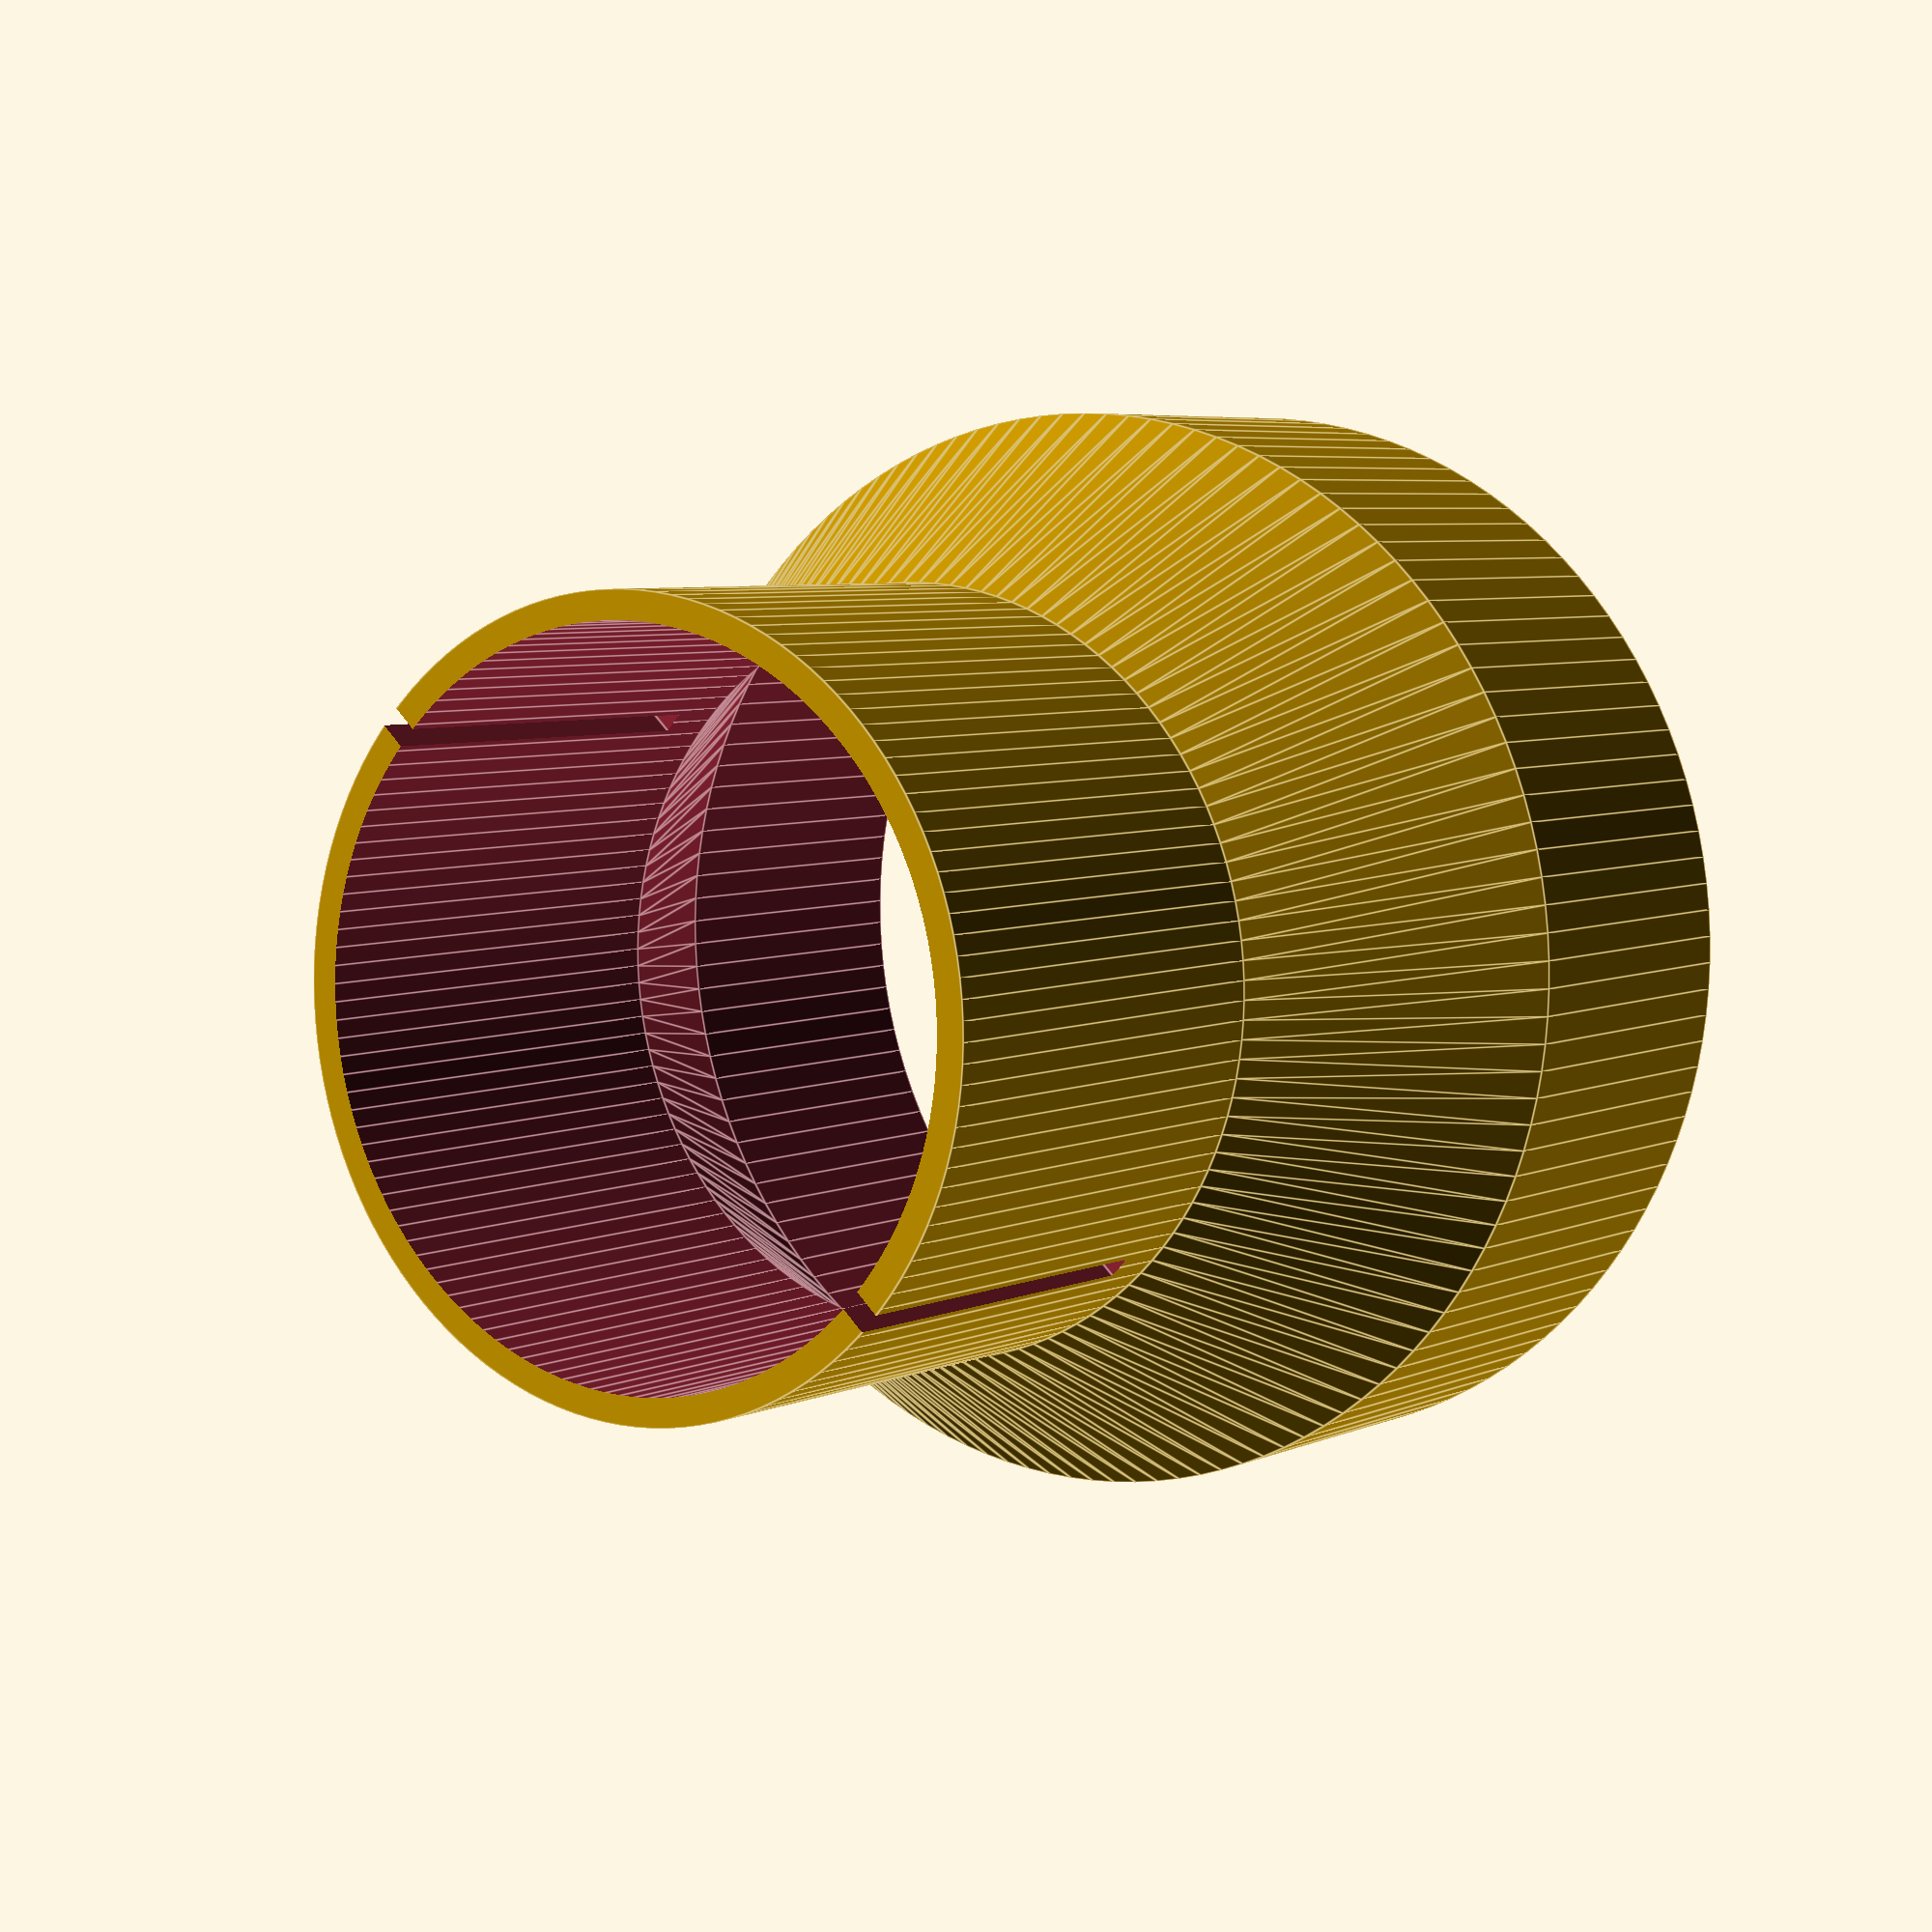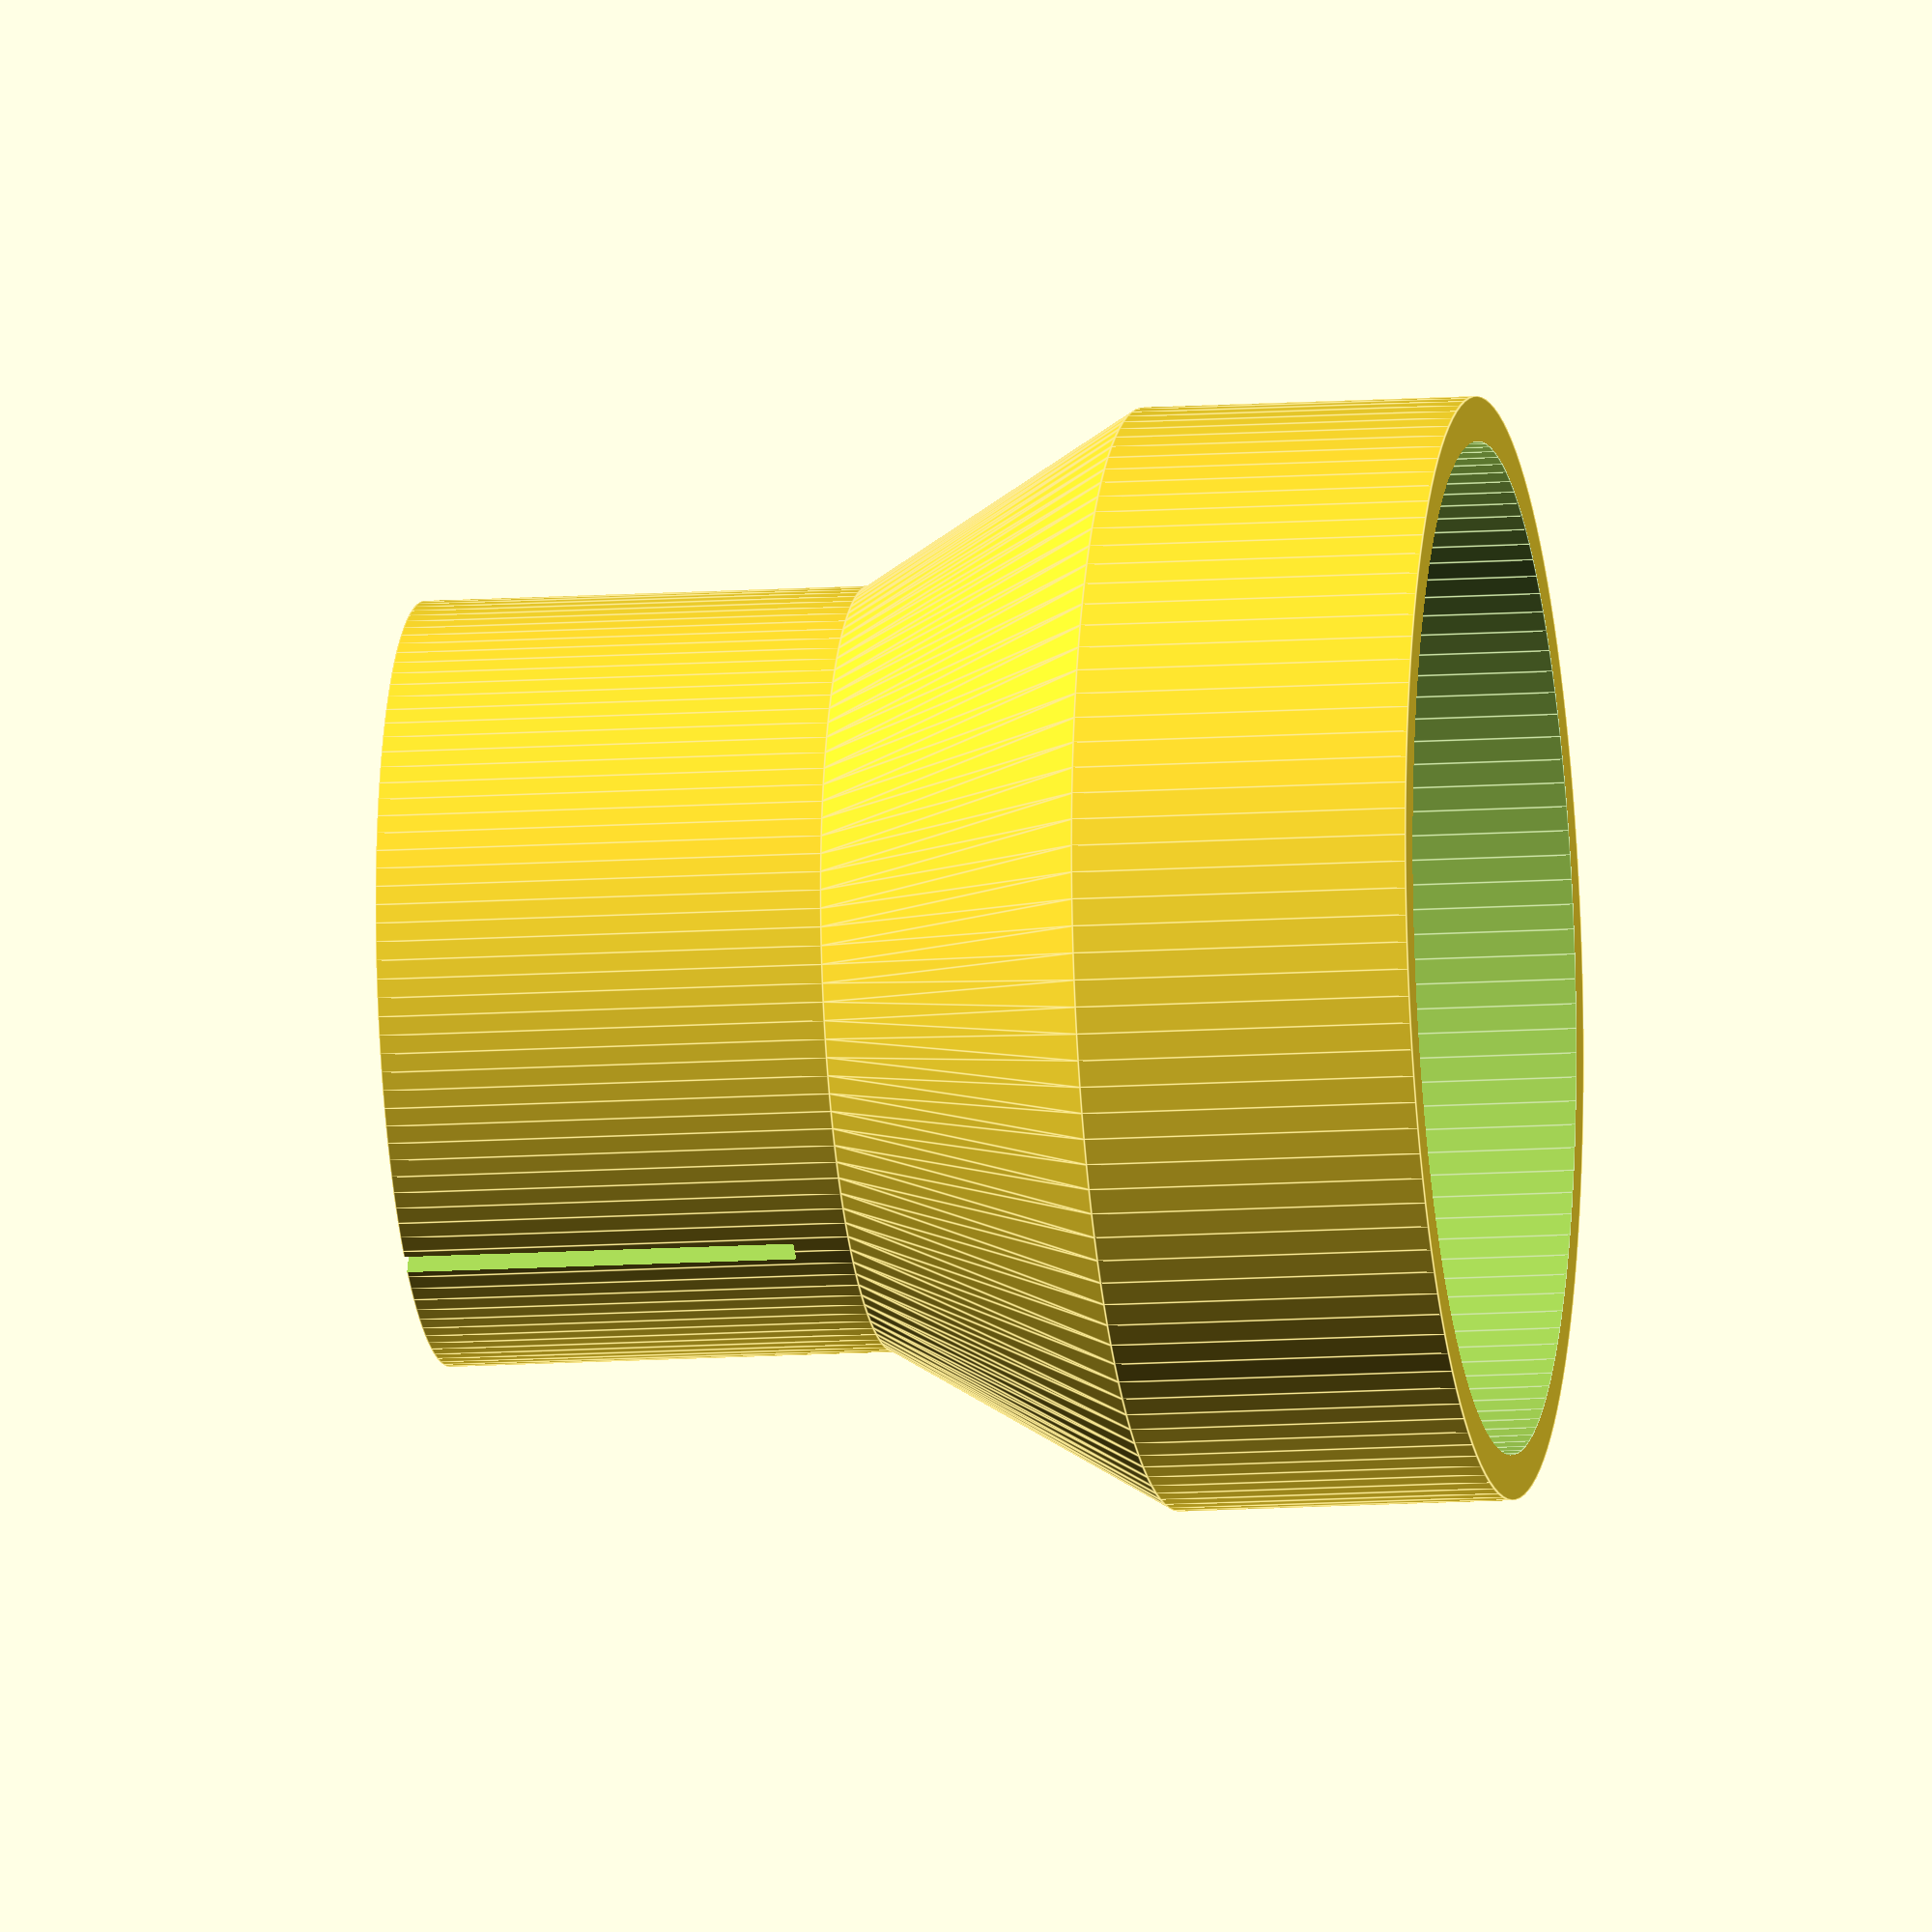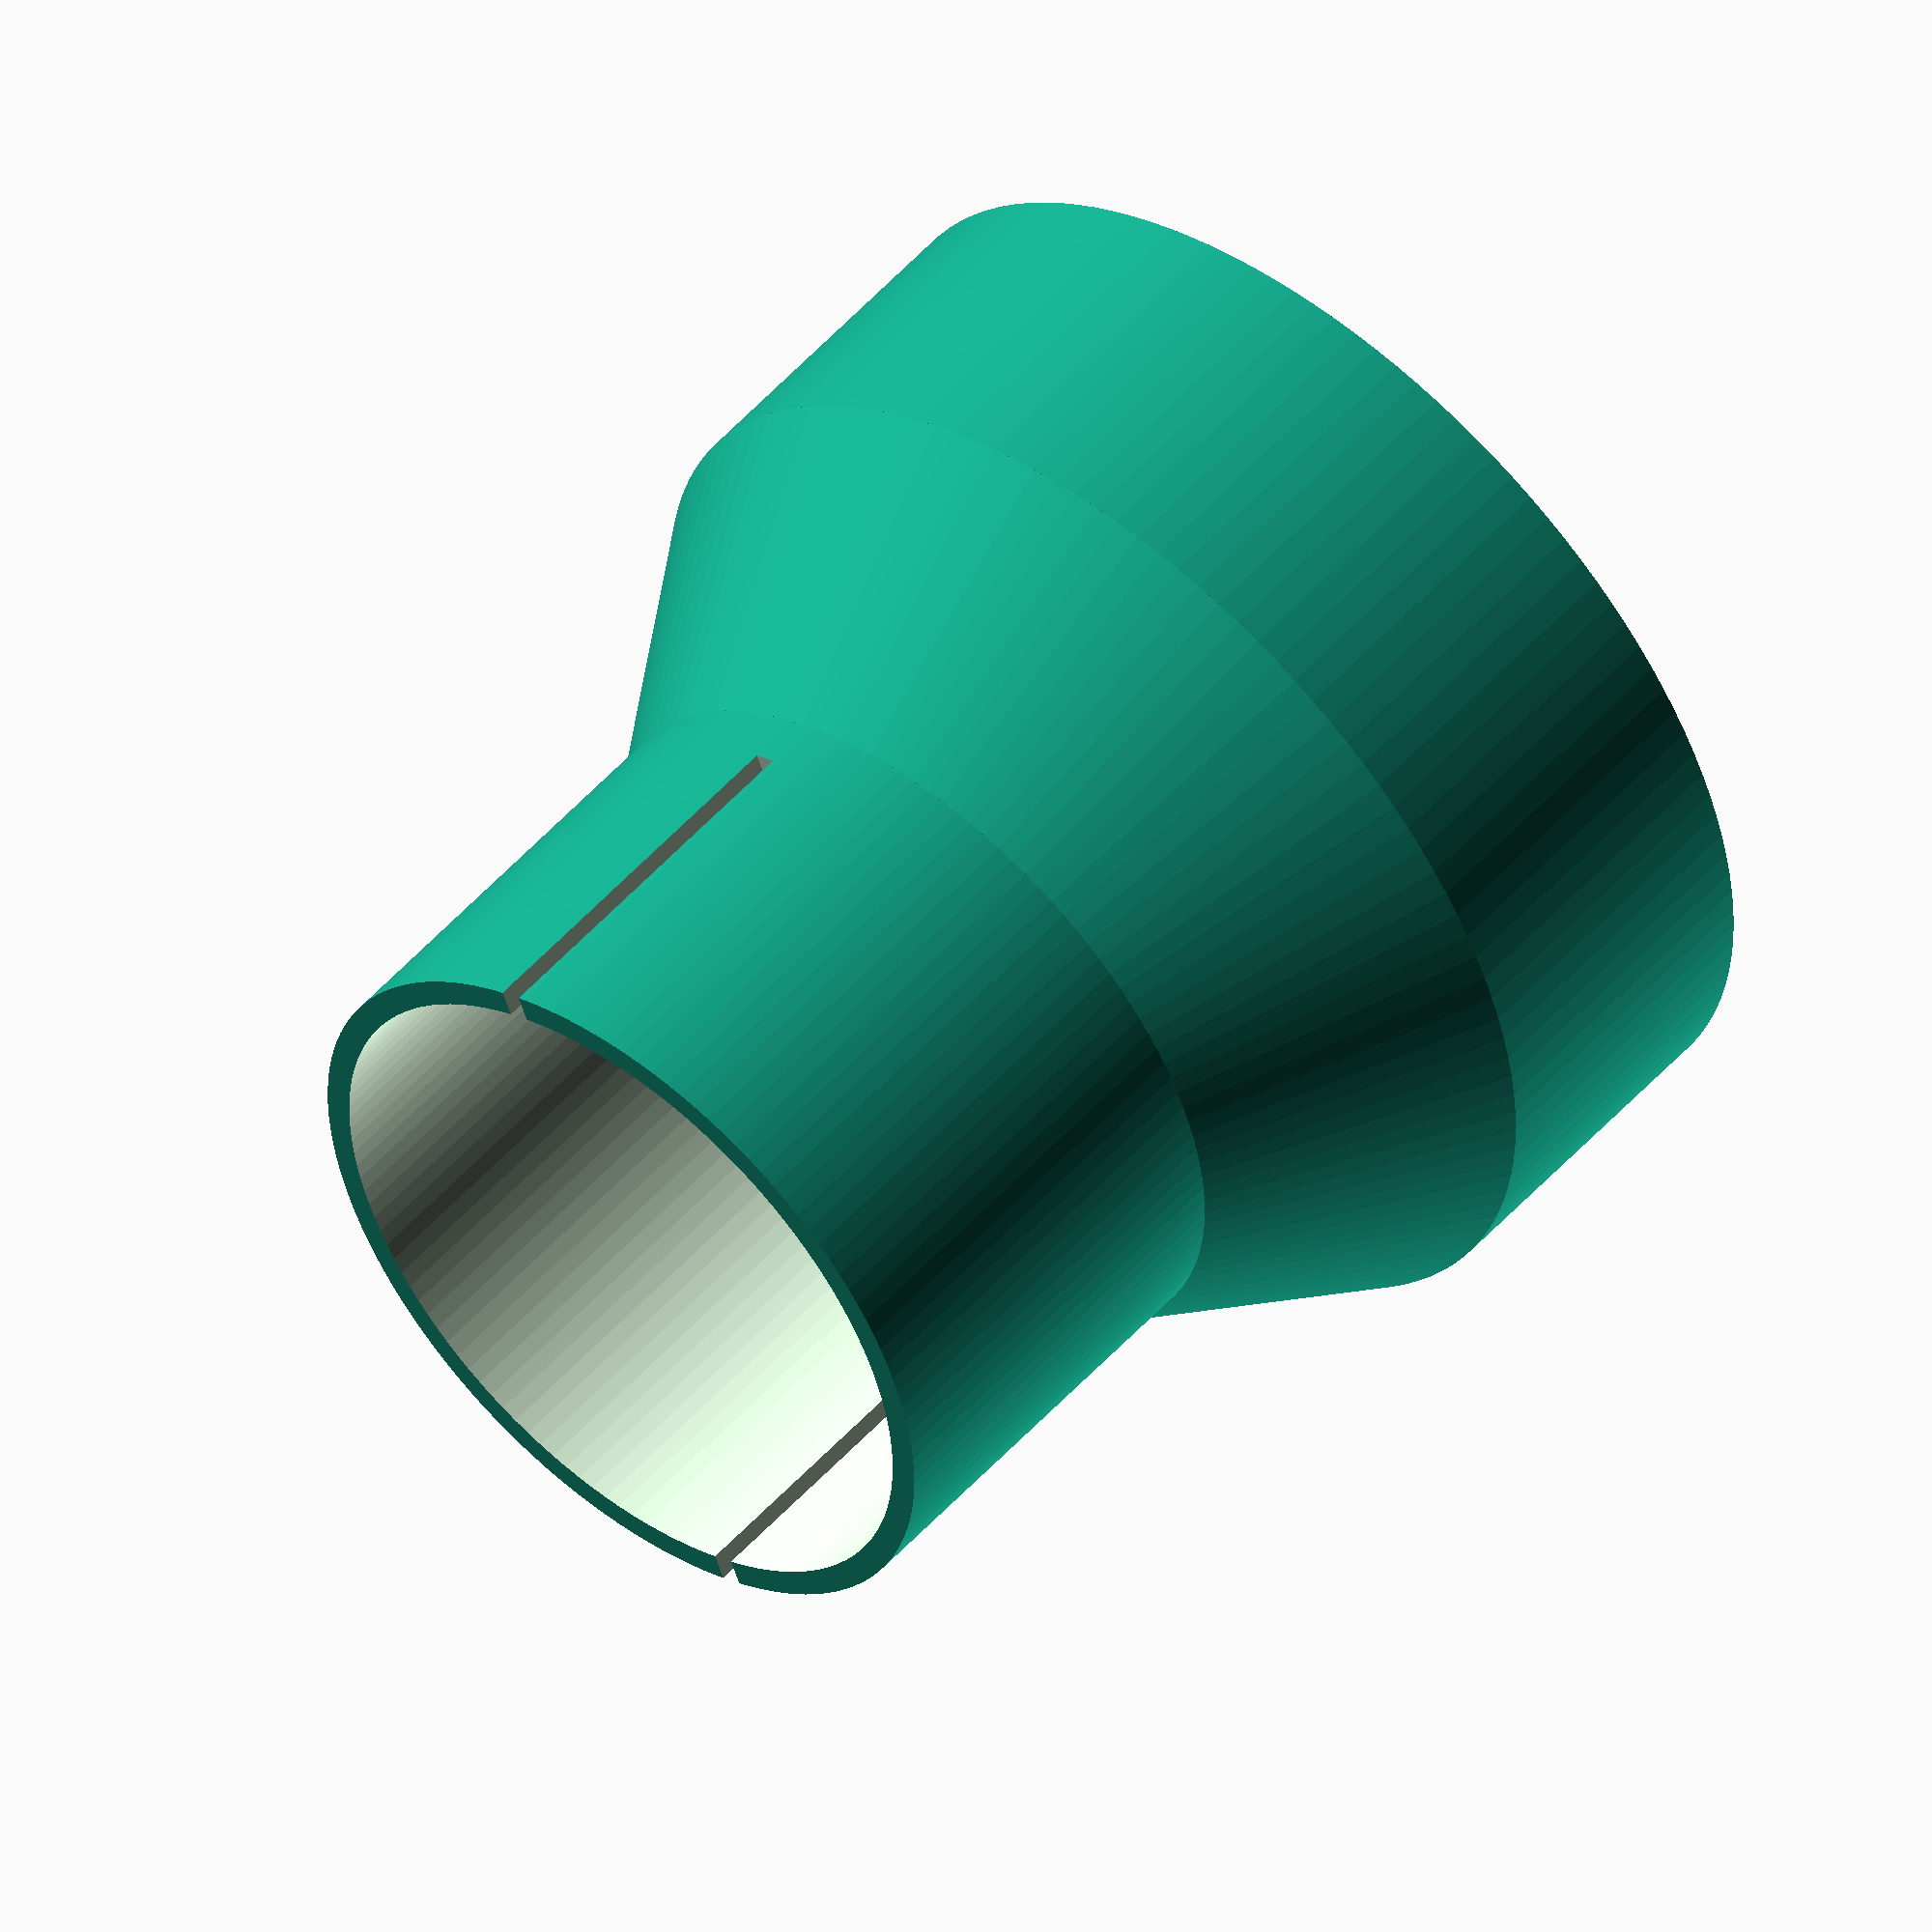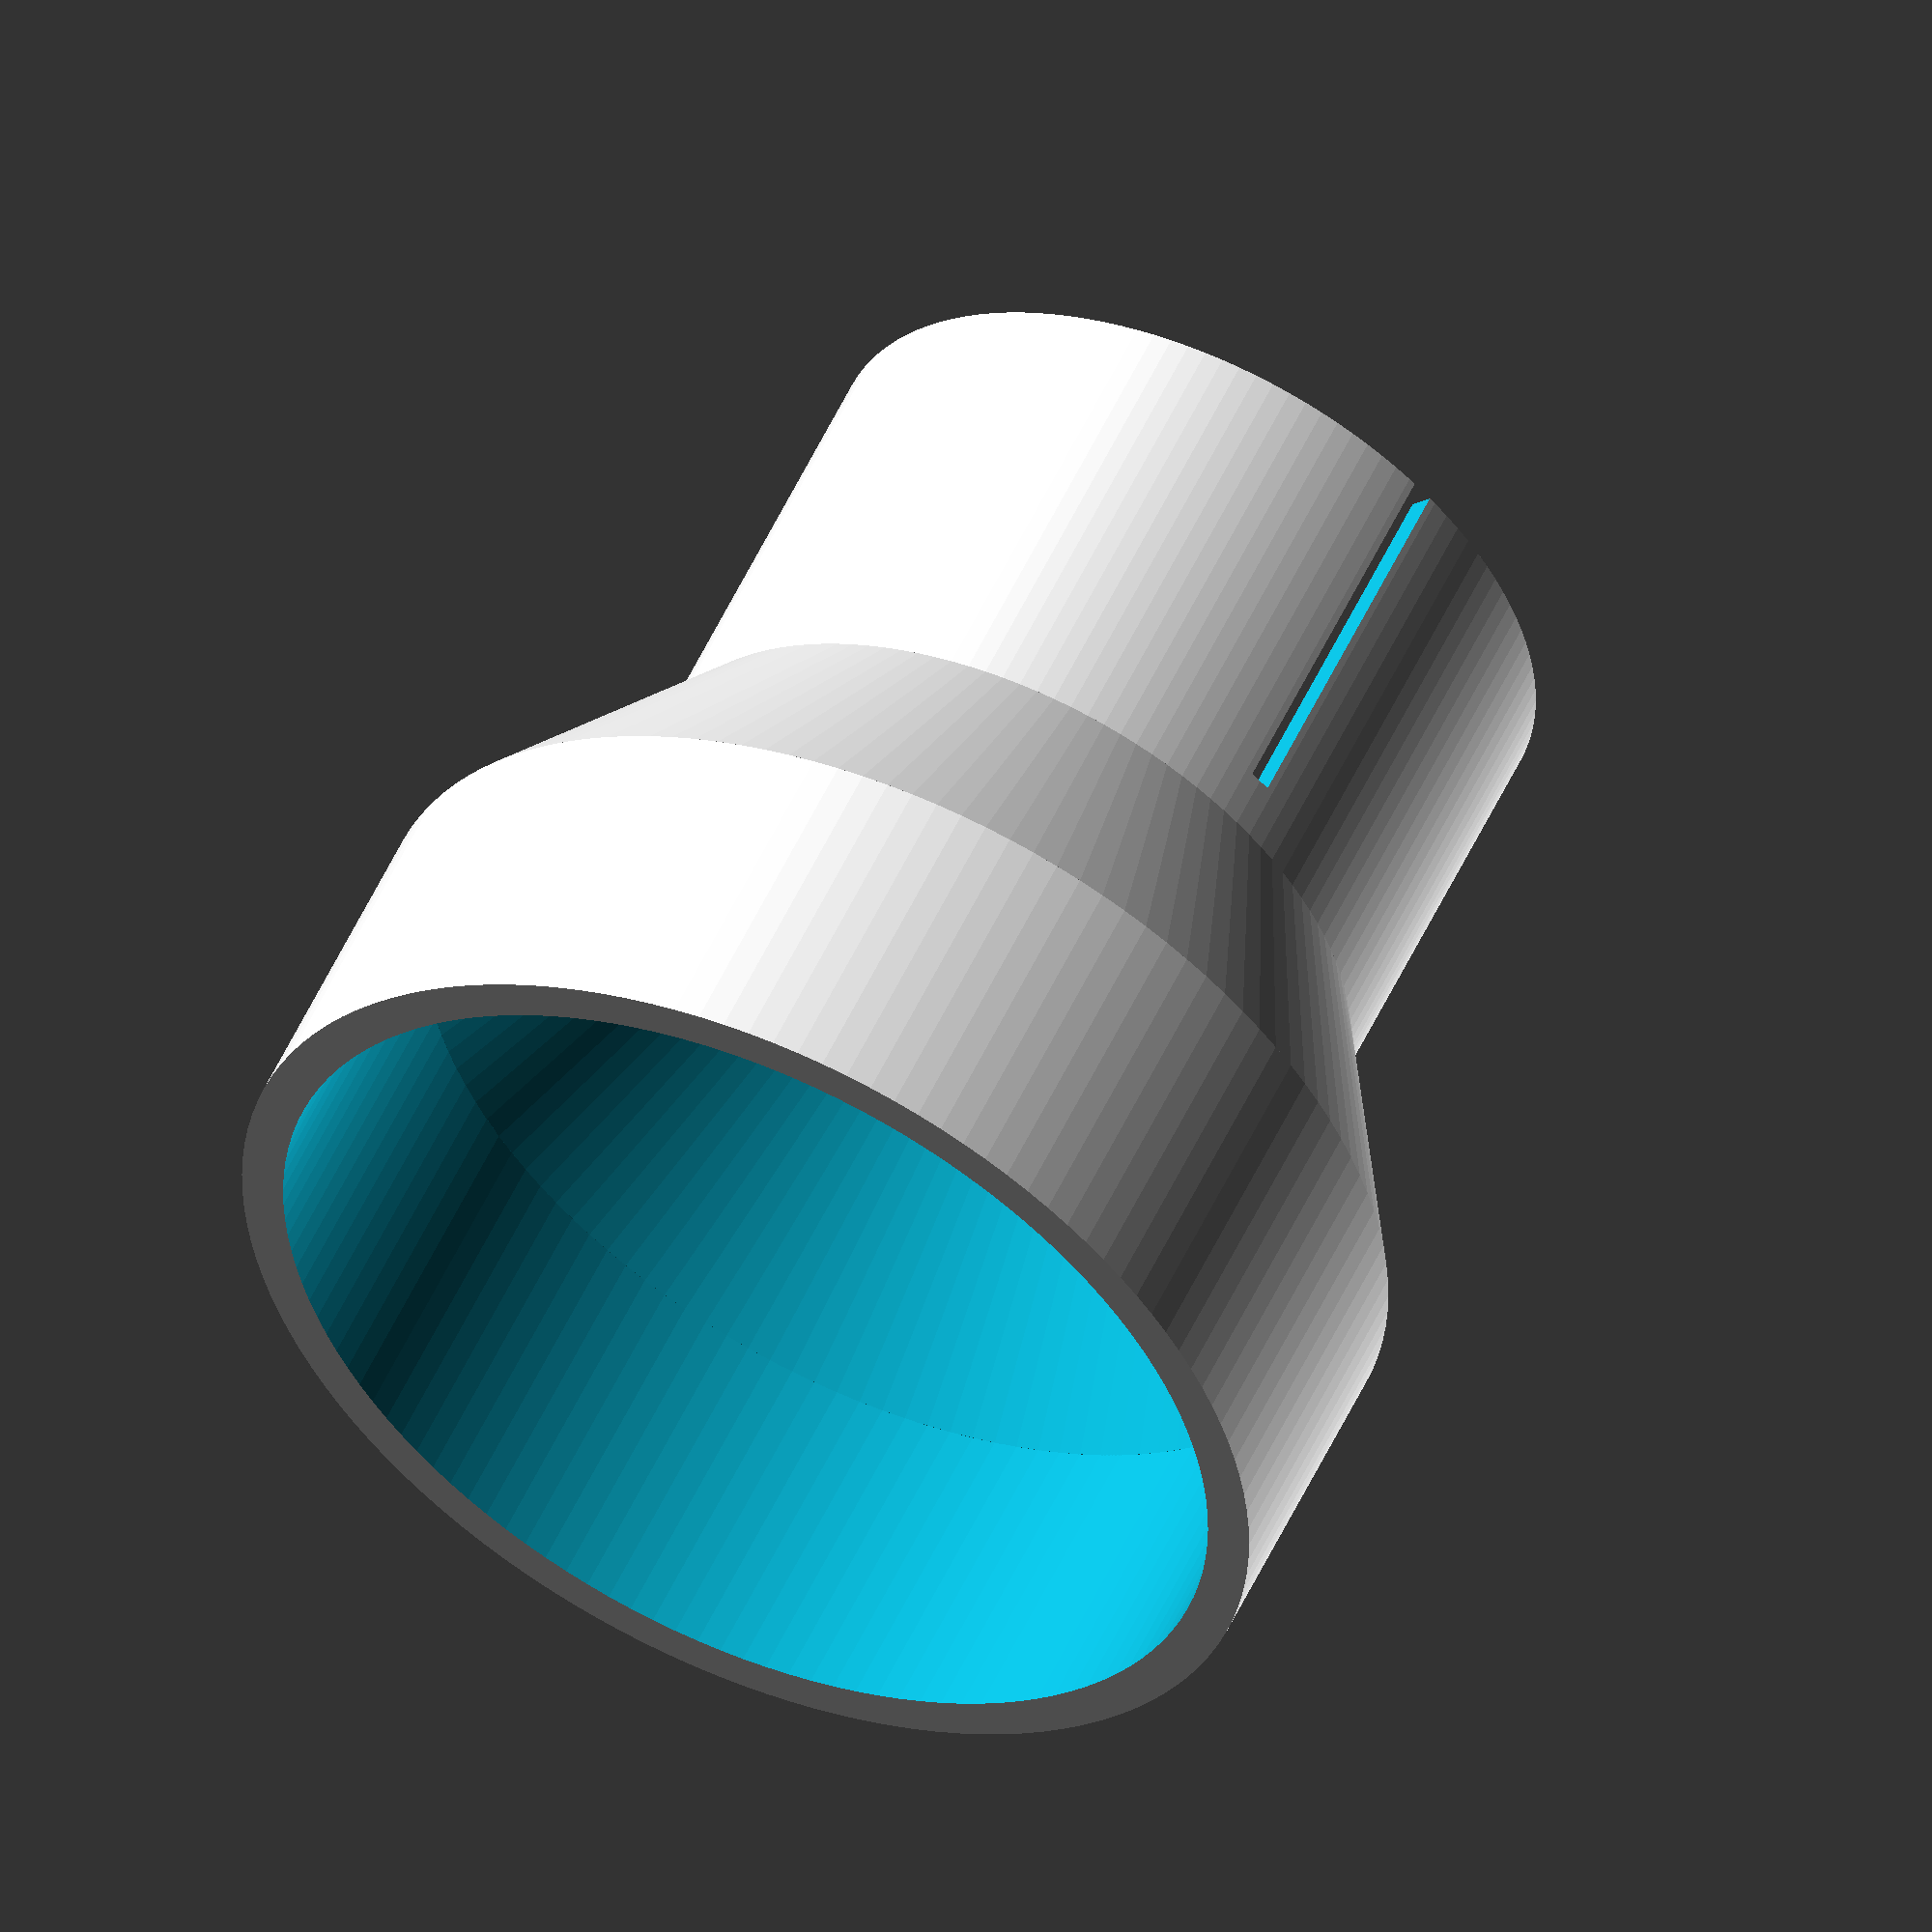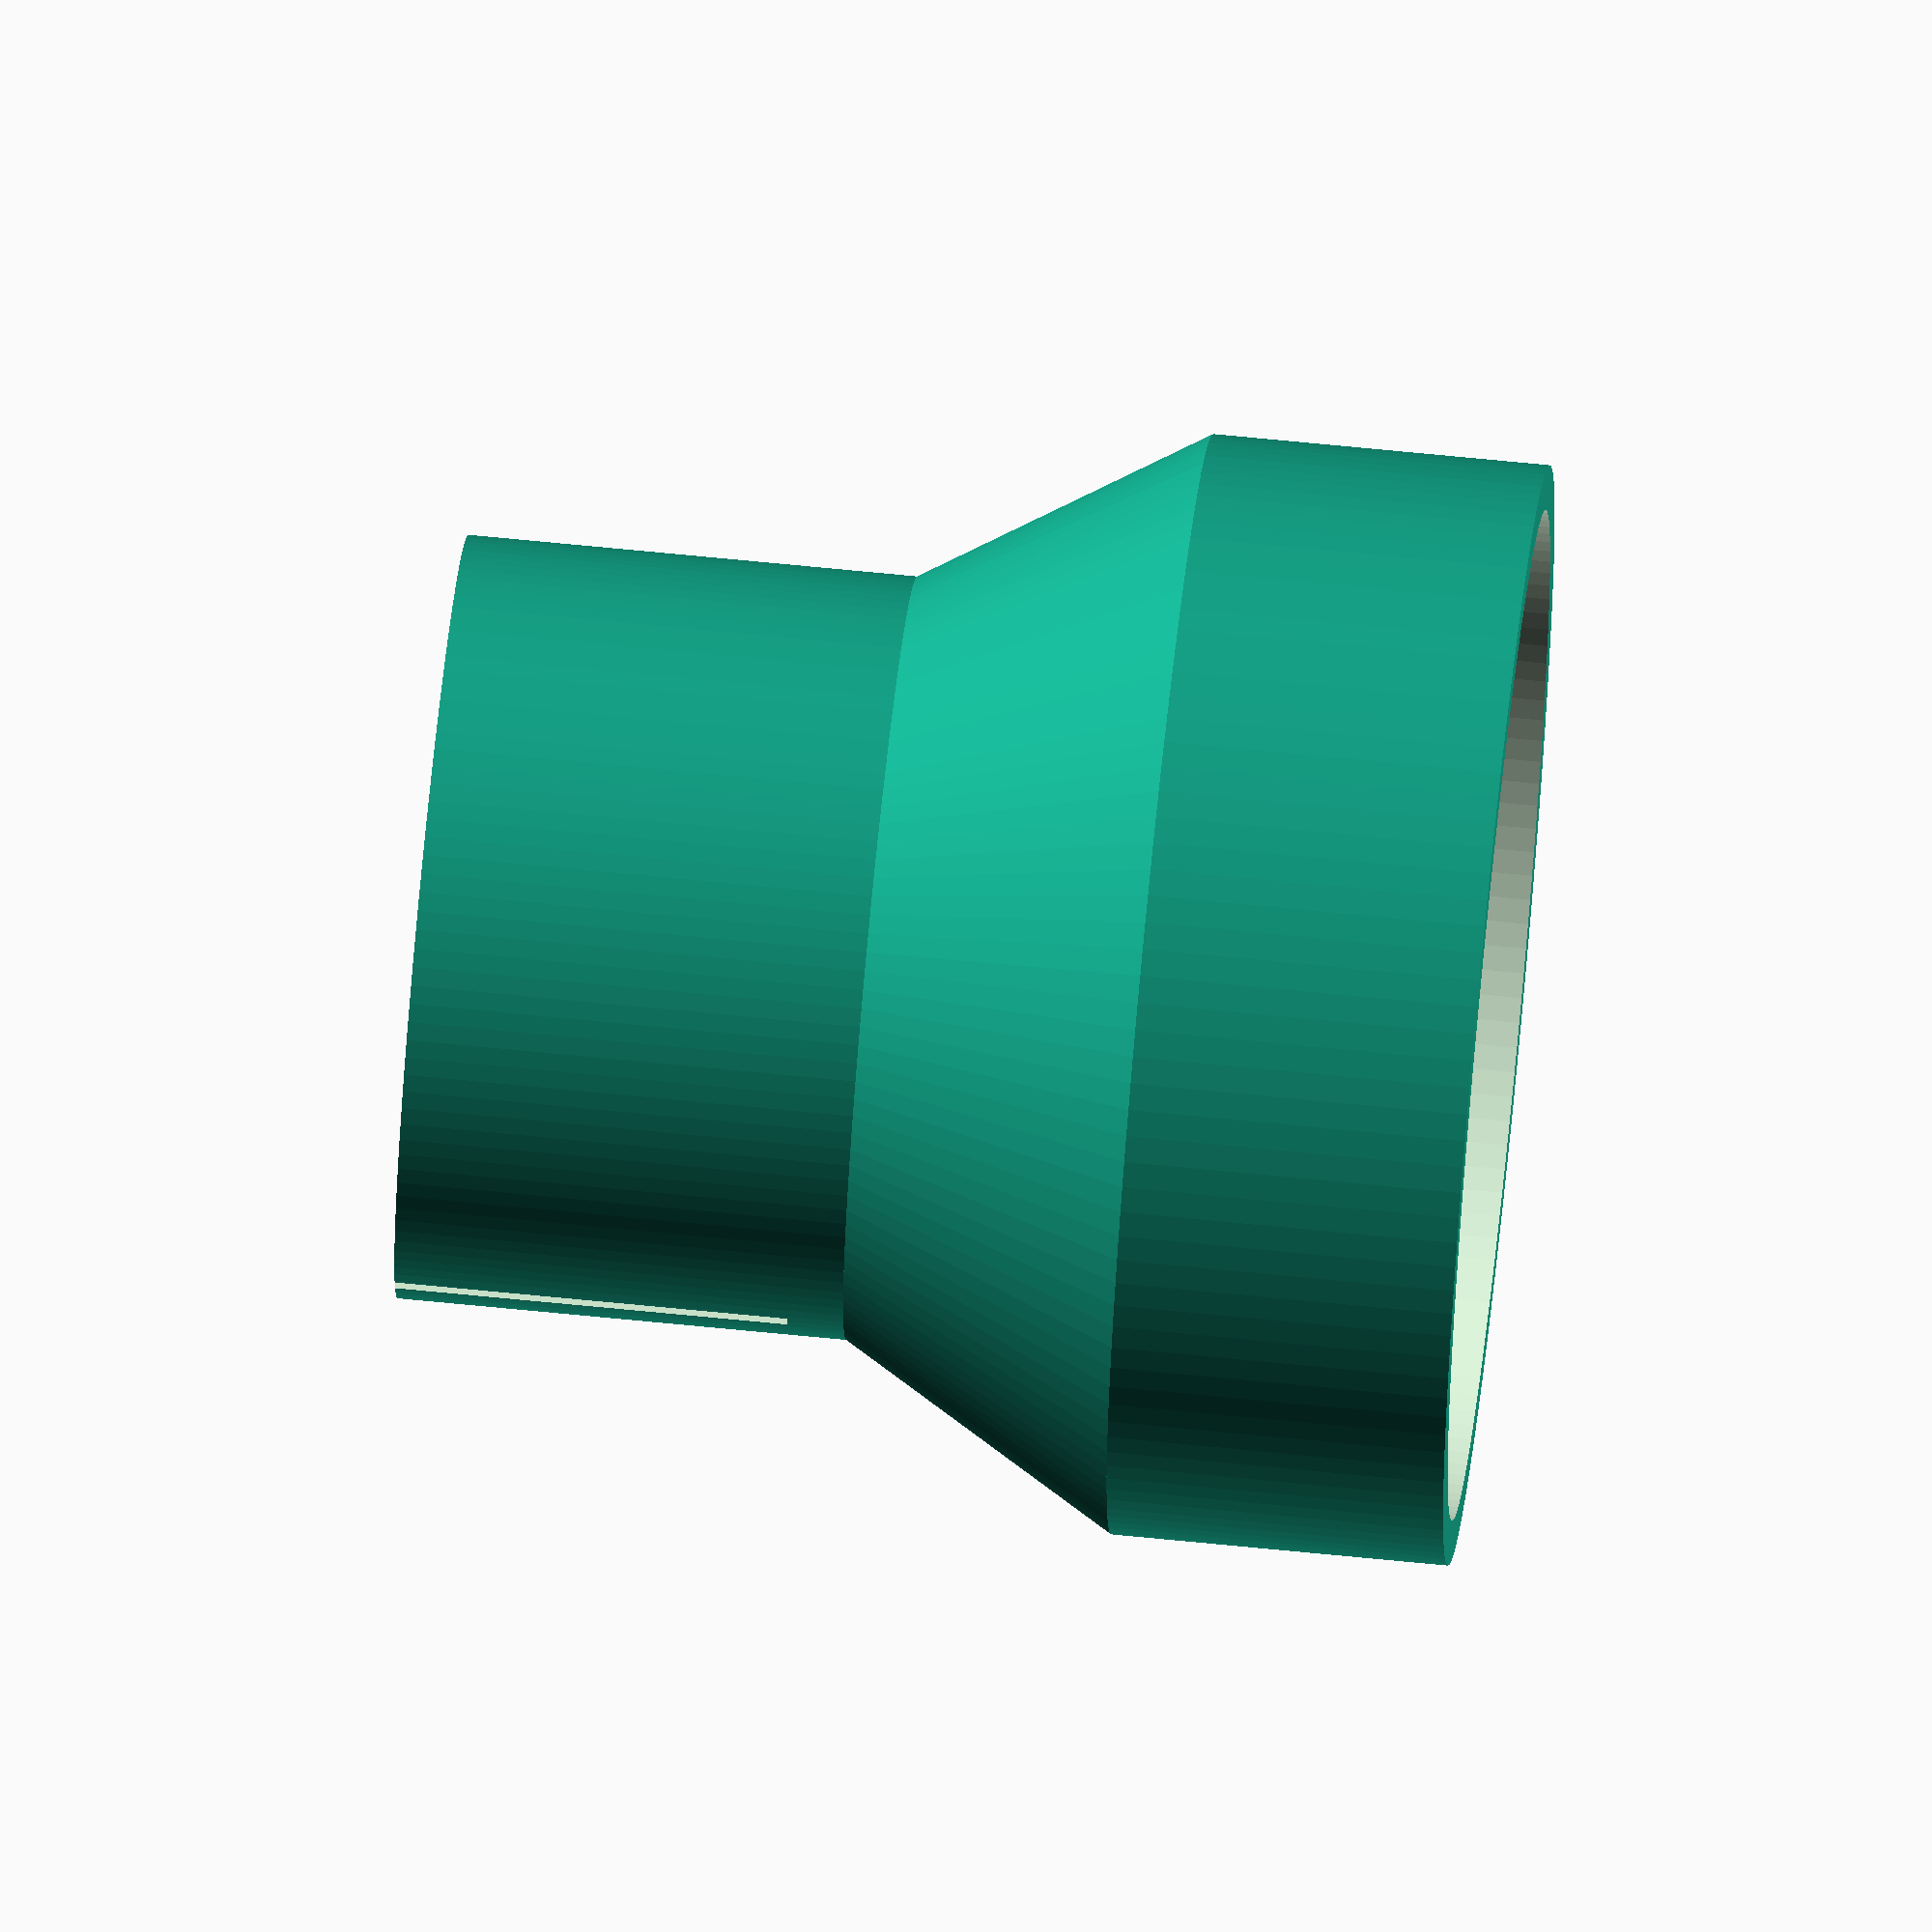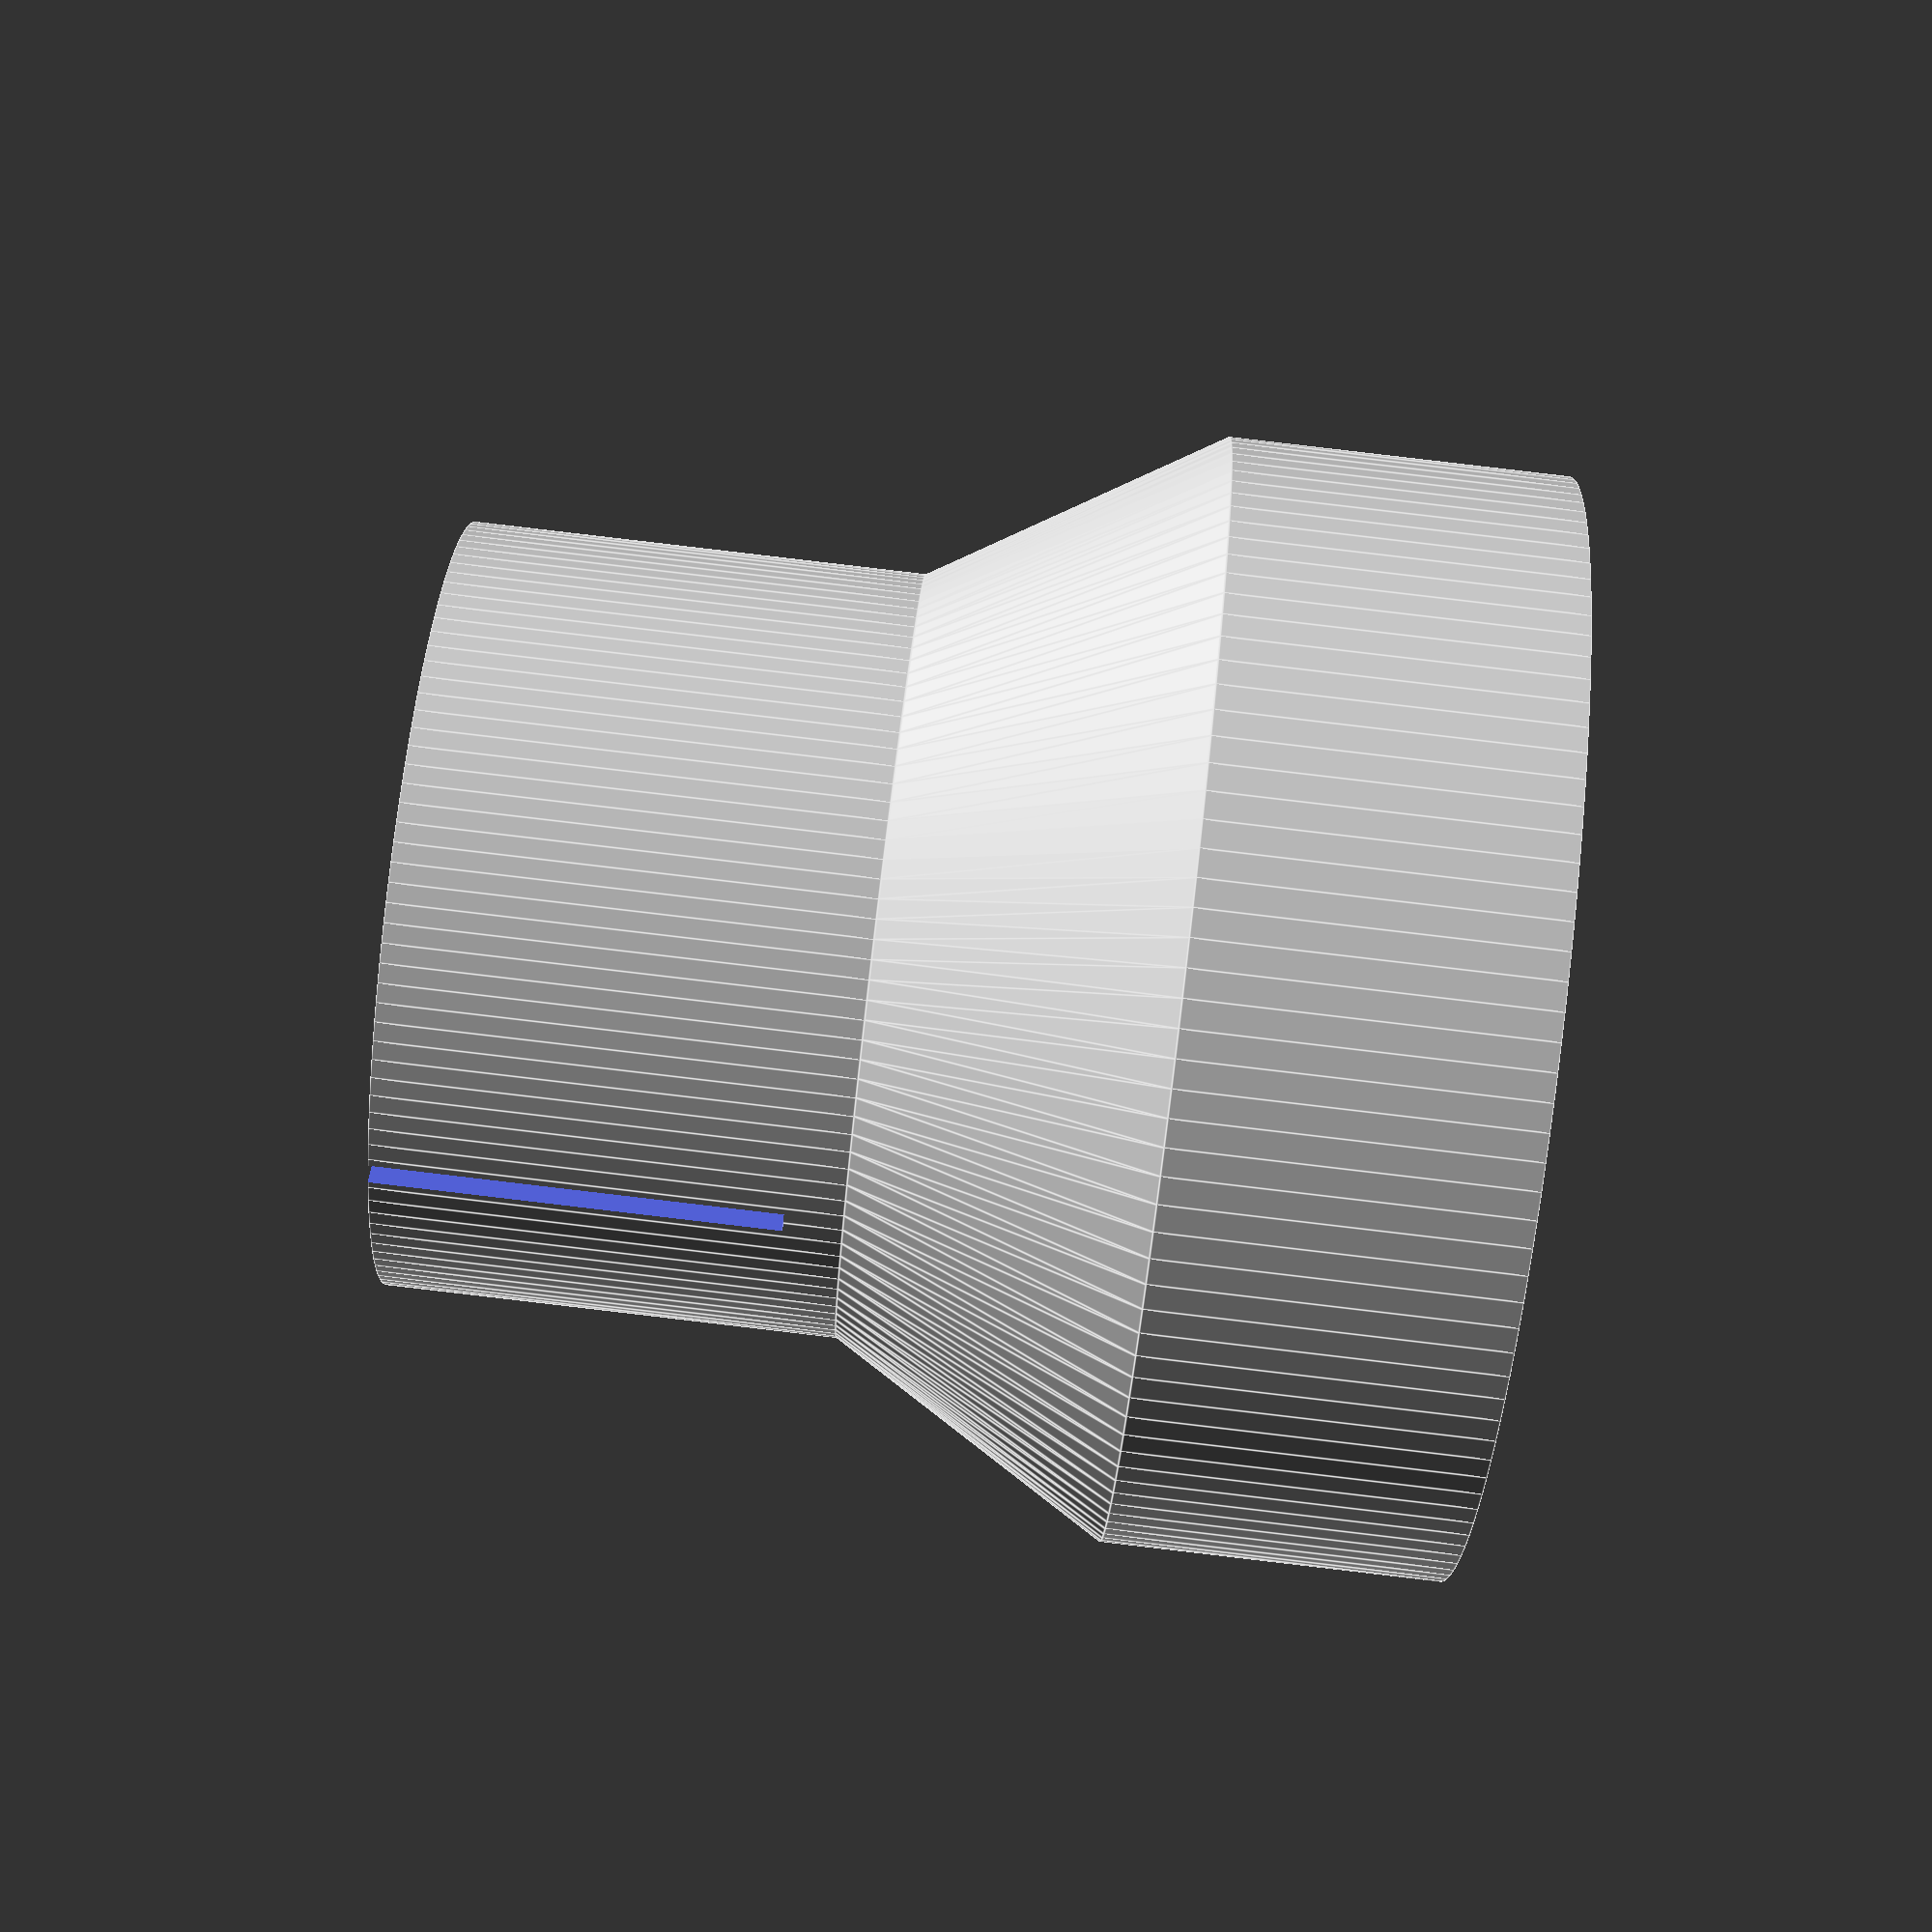
<openscad>
$fn = 128;

h1 = 30;
hm = 25;
h2 = 40;

do1 = 8;
do2 = 5;
d1 = 98;
d2 = 63 + do2;

difference() {
  union() {
    cylinder(h = h1, d = d1);

    translate([0, 0, h1]) {
      cylinder(h = hm, d1 = d1, d2 = d2);
    }

    translate([0, 0, h1 + hm]) {
      cylinder(h = h2, d = d2);
    }
  }

  union() {
    translate([0, 0, -0.01]) {
      cylinder(h = h1 + 0.02, d = d1 - do1);
    }

    translate([0, 0, h1 - 0.01]) {
      cylinder(h = hm + 0.02, d1 = d1 - do1, d2 = d2 - do2);
    }

    translate([0, 0, h1 + hm - 0.01]) {
      cylinder(h = h2 + hm + 0.02, d = d2 - do2);
    }
  }

  translate([0, 0, h1 + hm + 50 + 5]) {
    cube([2, 100, 100], center = true);
  }
}

</openscad>
<views>
elev=174.6 azim=132.9 roll=144.2 proj=p view=edges
elev=11.9 azim=148.9 roll=99.3 proj=o view=edges
elev=128.2 azim=157.9 roll=139.9 proj=o view=wireframe
elev=126.3 azim=137.5 roll=335.7 proj=o view=wireframe
elev=294.1 azim=279.3 roll=95.8 proj=o view=solid
elev=273.2 azim=46.0 roll=96.7 proj=p view=edges
</views>
